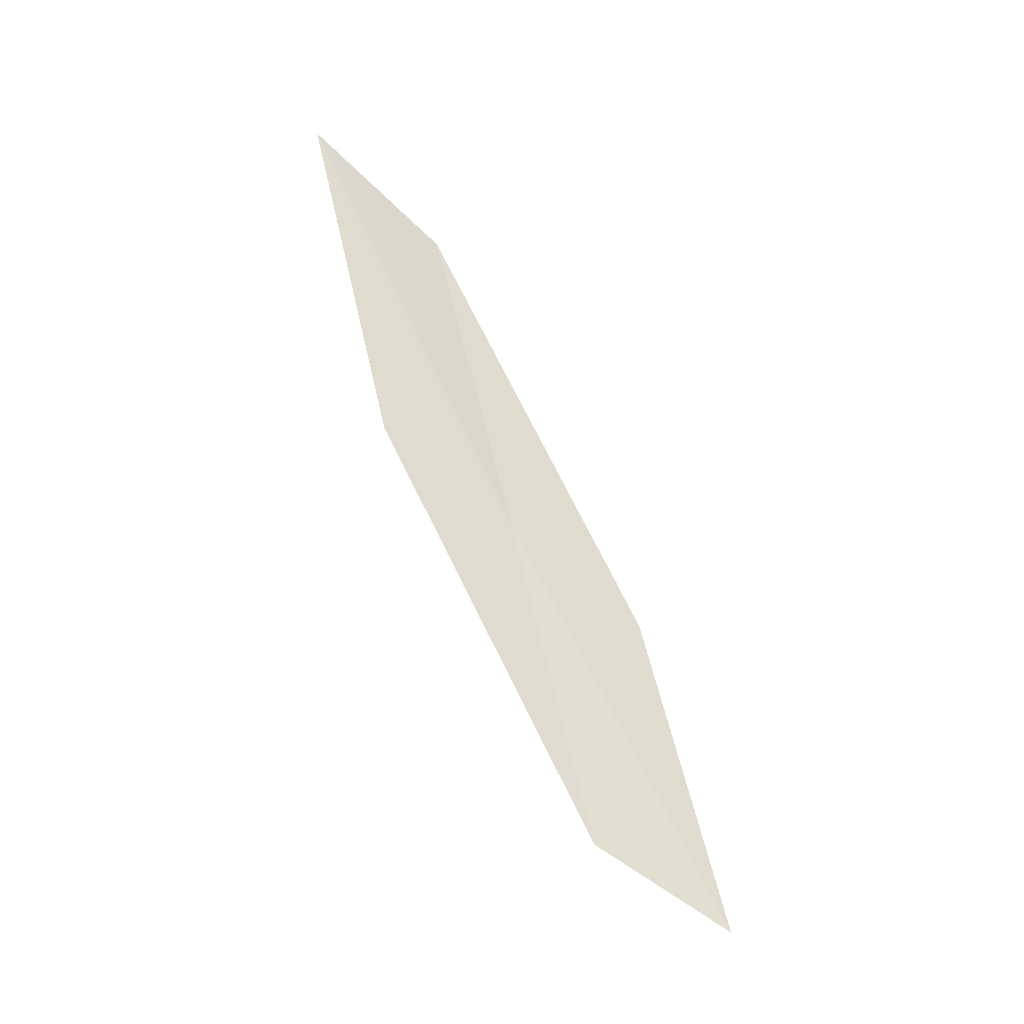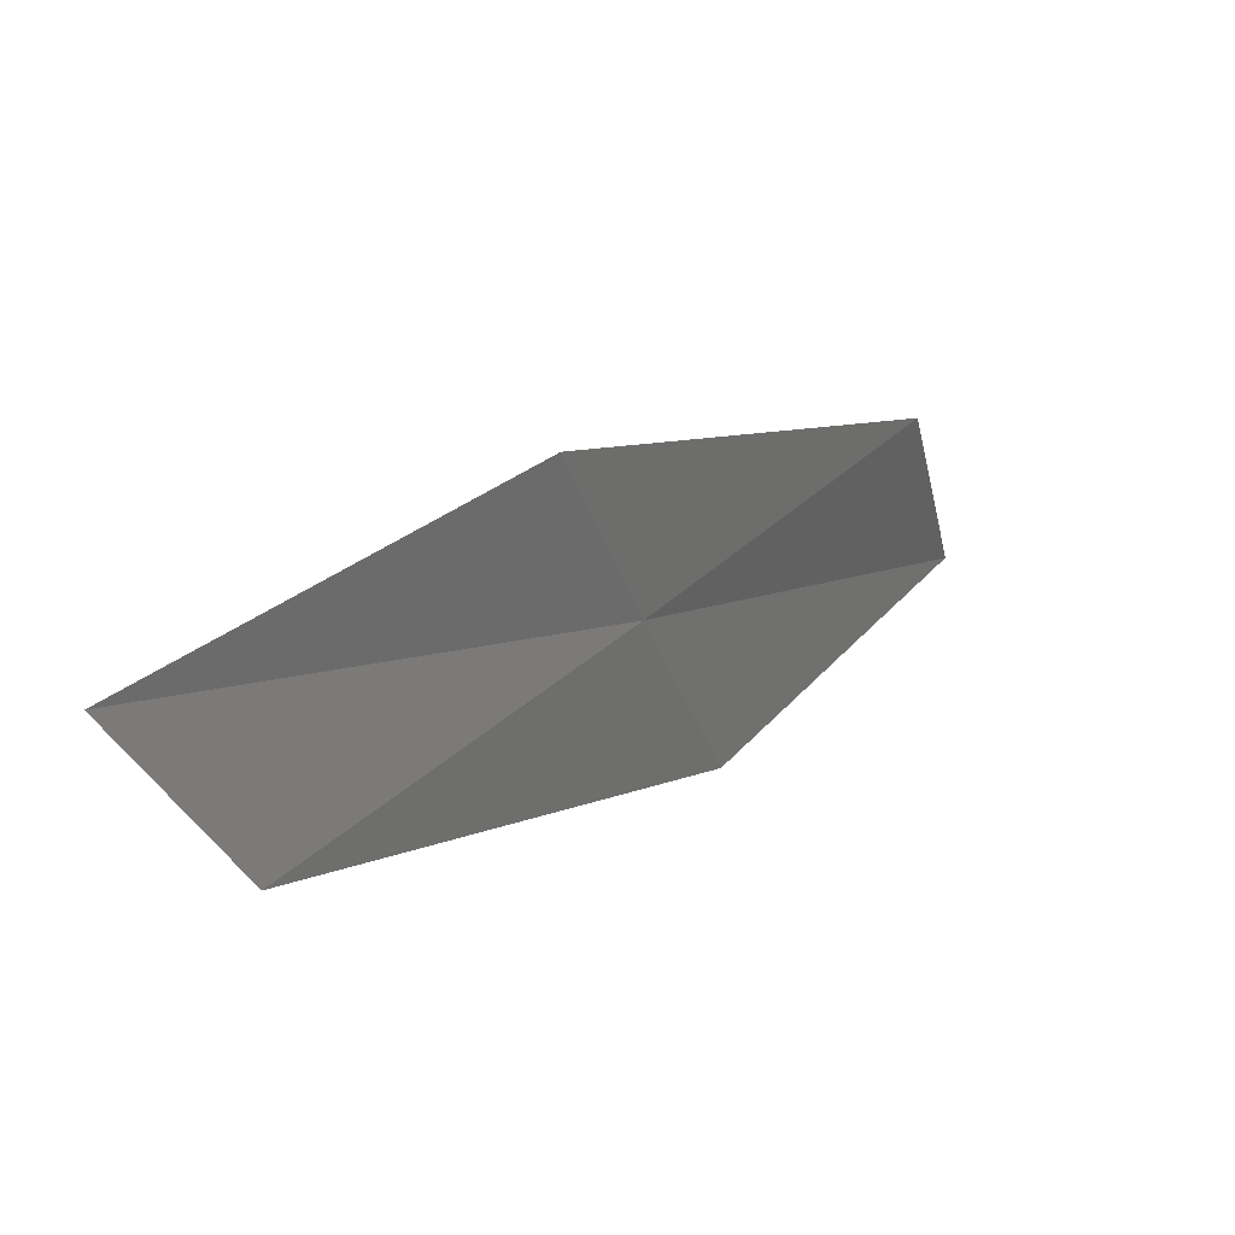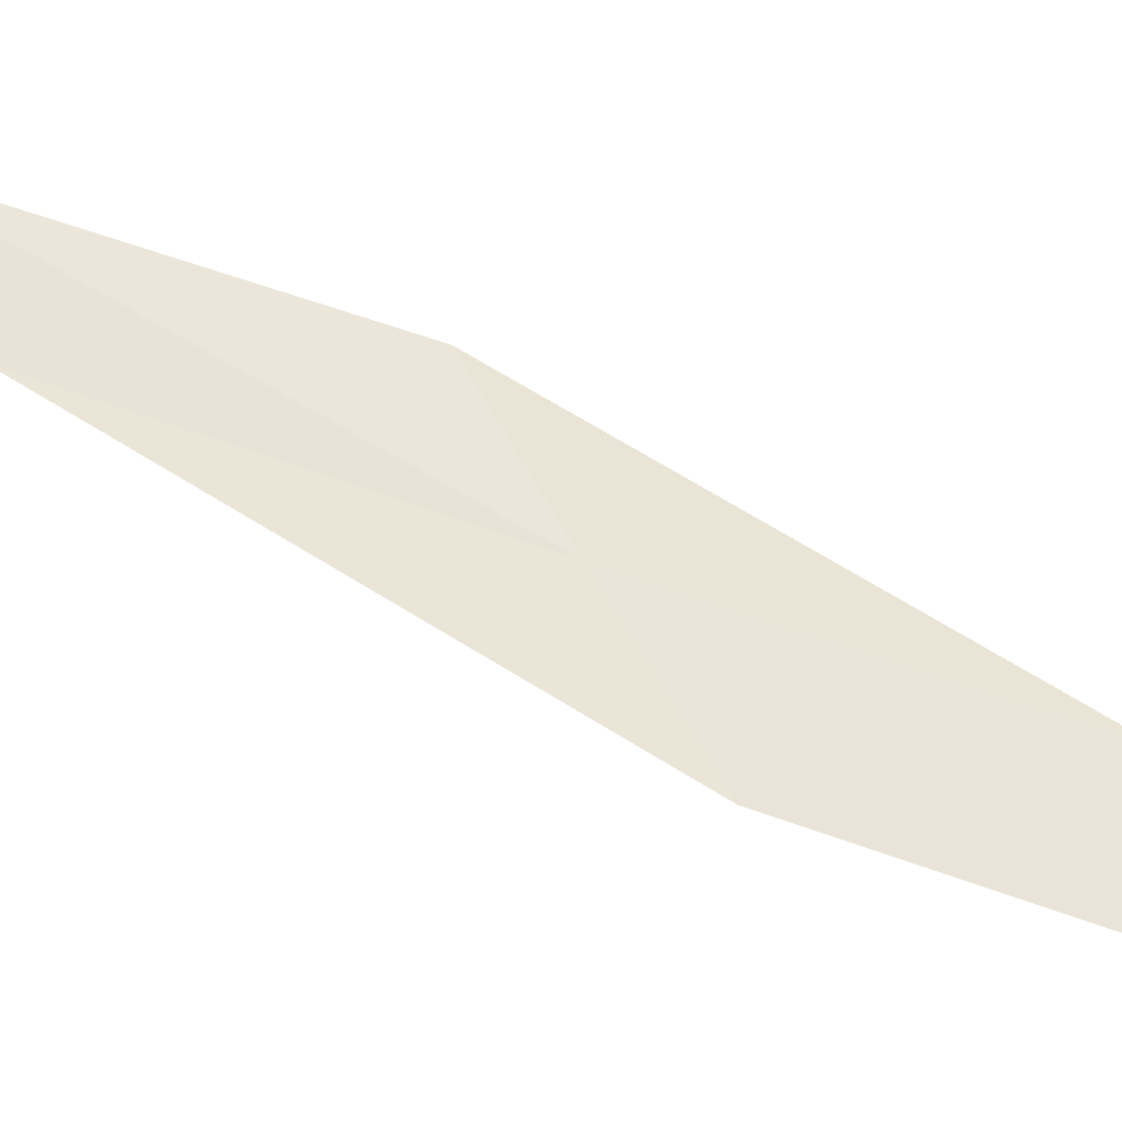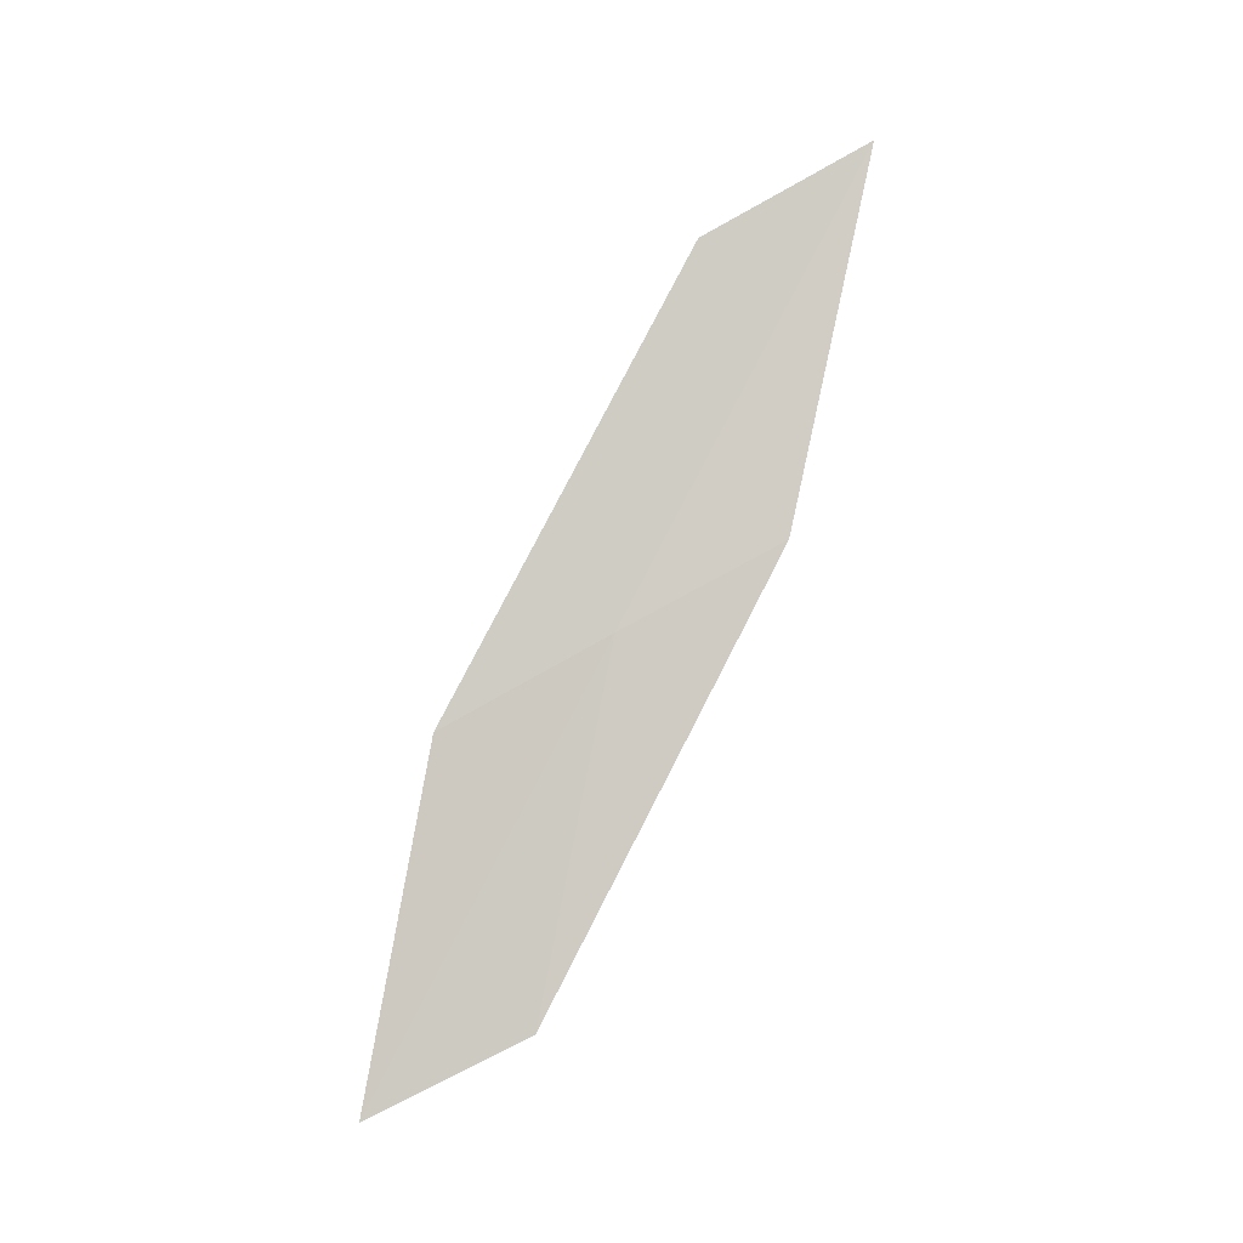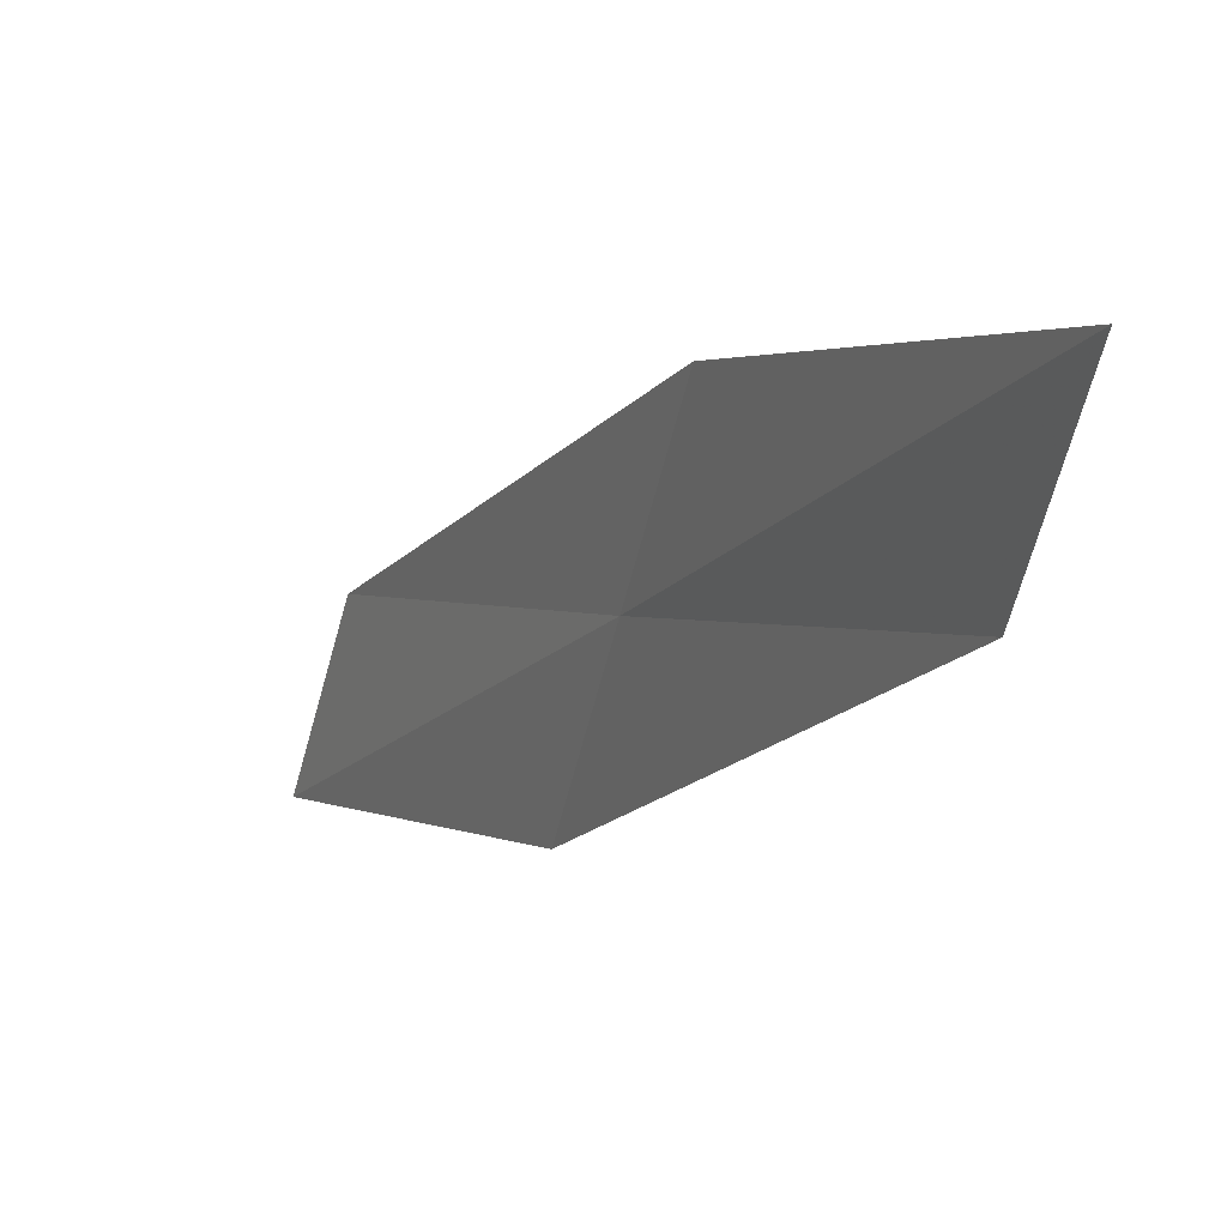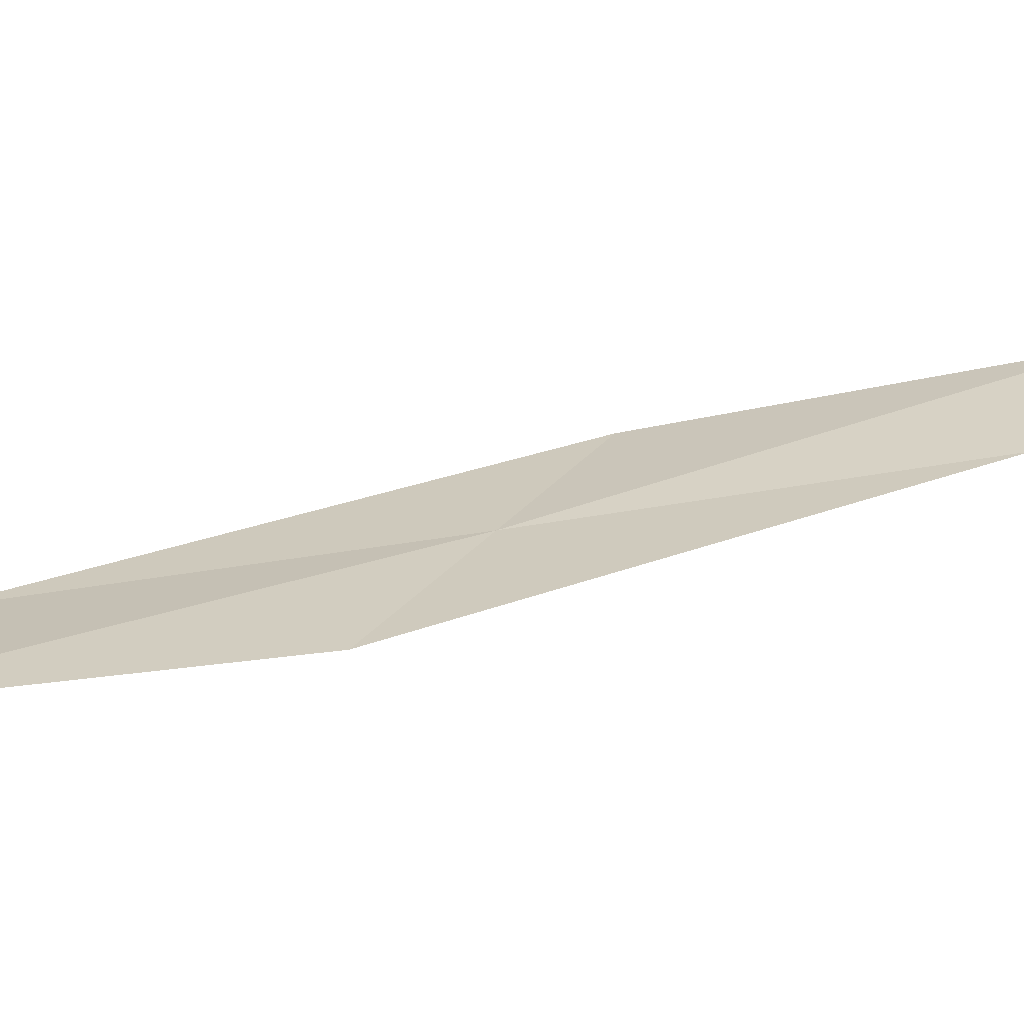
<metadata>
{"format":"obj","ext":"obj","renderer":"f3d","projection":"perspective","resolution":1024,"background":"white","views":[{"elev":-24.1,"azim":-121.5,"up":"+Z"},{"elev":36.4,"azim":35.9,"up":"+Y"},{"elev":-39.0,"azim":82.6,"up":"+Y"},{"elev":-12.7,"azim":93.2,"up":"+Z"},{"elev":15.6,"azim":-22.3,"up":"+Y"},{"elev":-67.7,"azim":-79.5,"up":"+Y"}]}
</metadata>
<code>
v 22.84 25.07 17.77
v 22.62 24.69 15.91
v 22.53 23.86 15.51
v 22.8 24.21 17.3
v 23.06 25.49 19.66
v 22.88 25.9 18.2
v 23.03 26.34 20.15
f 1 2 3
f 1 3 4
f 1 4 5
f 1 6 2
f 1 7 6
f 1 5 7

</code>
